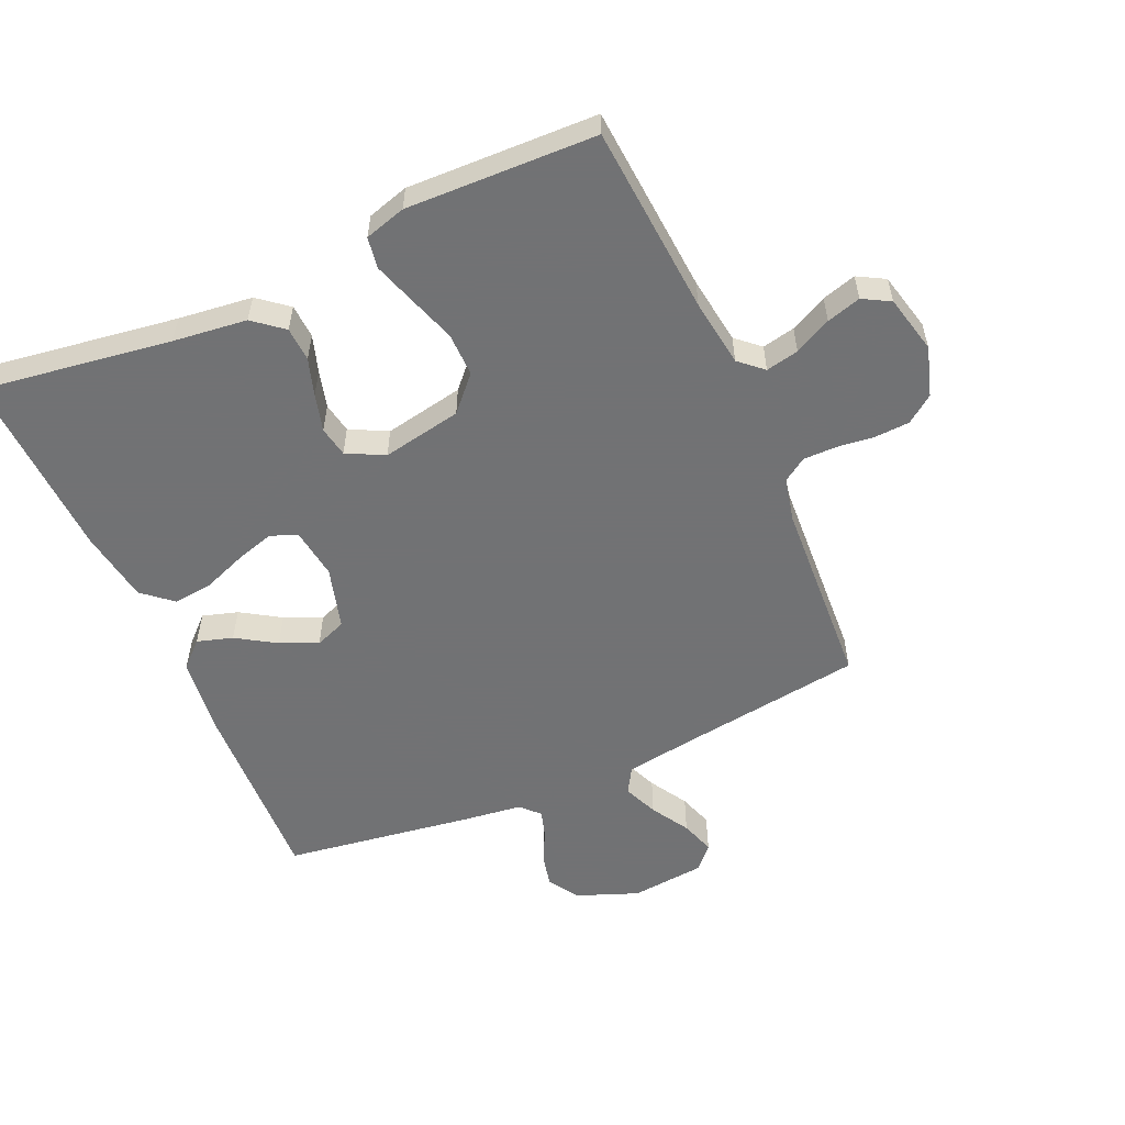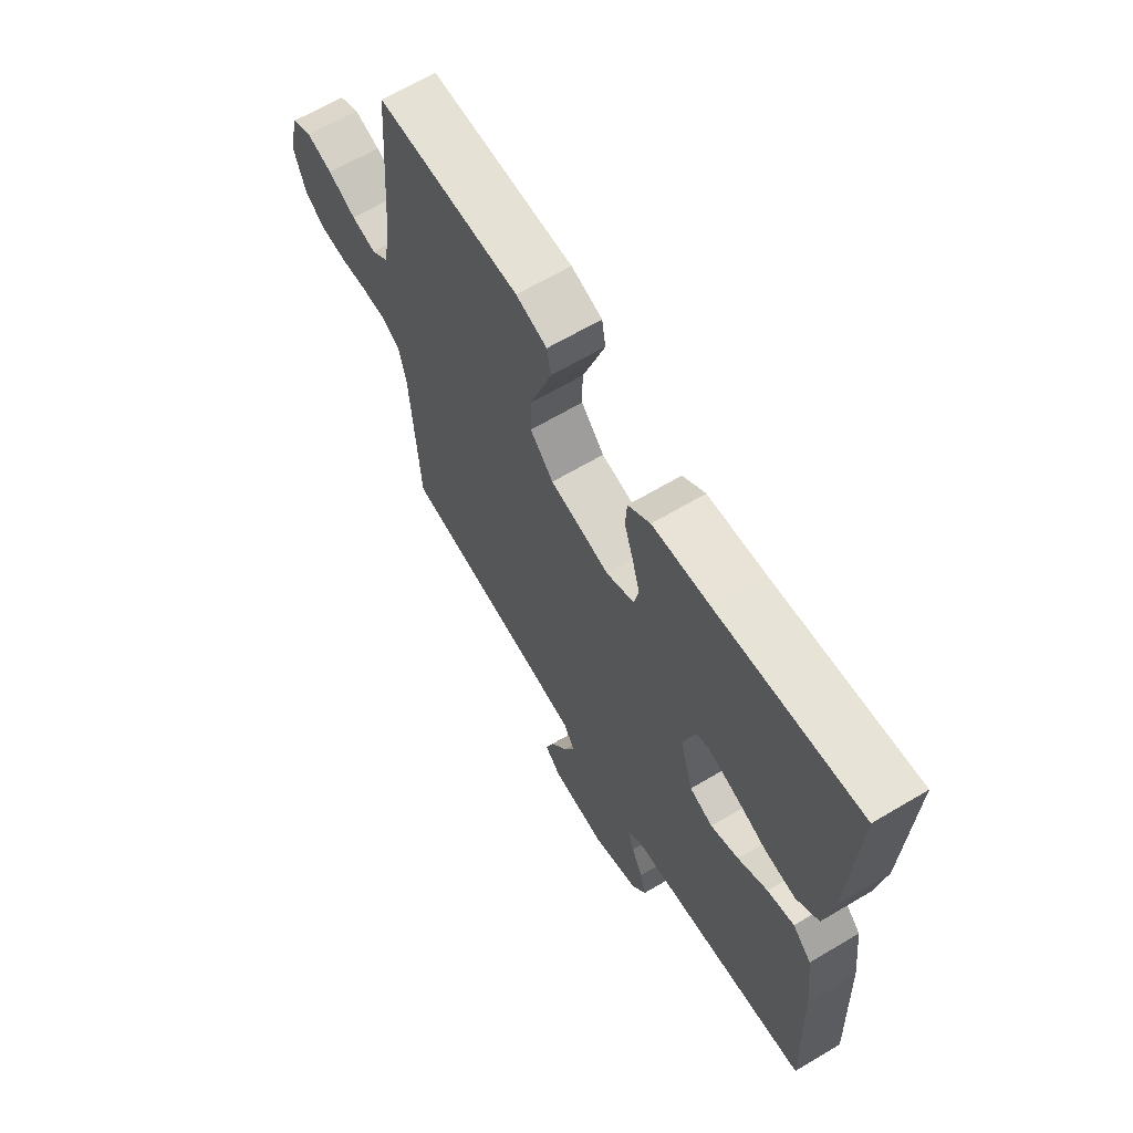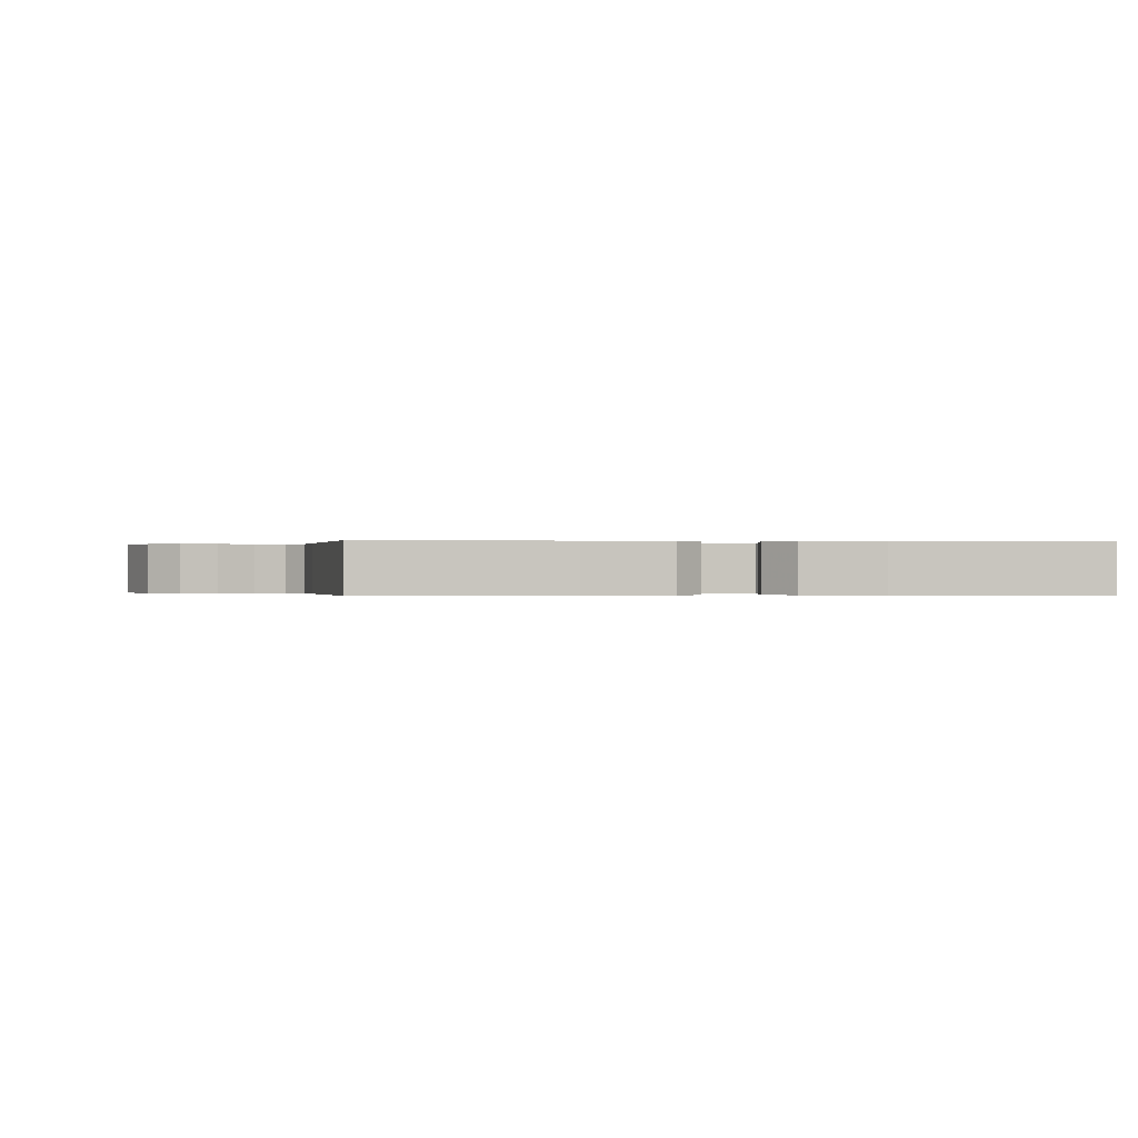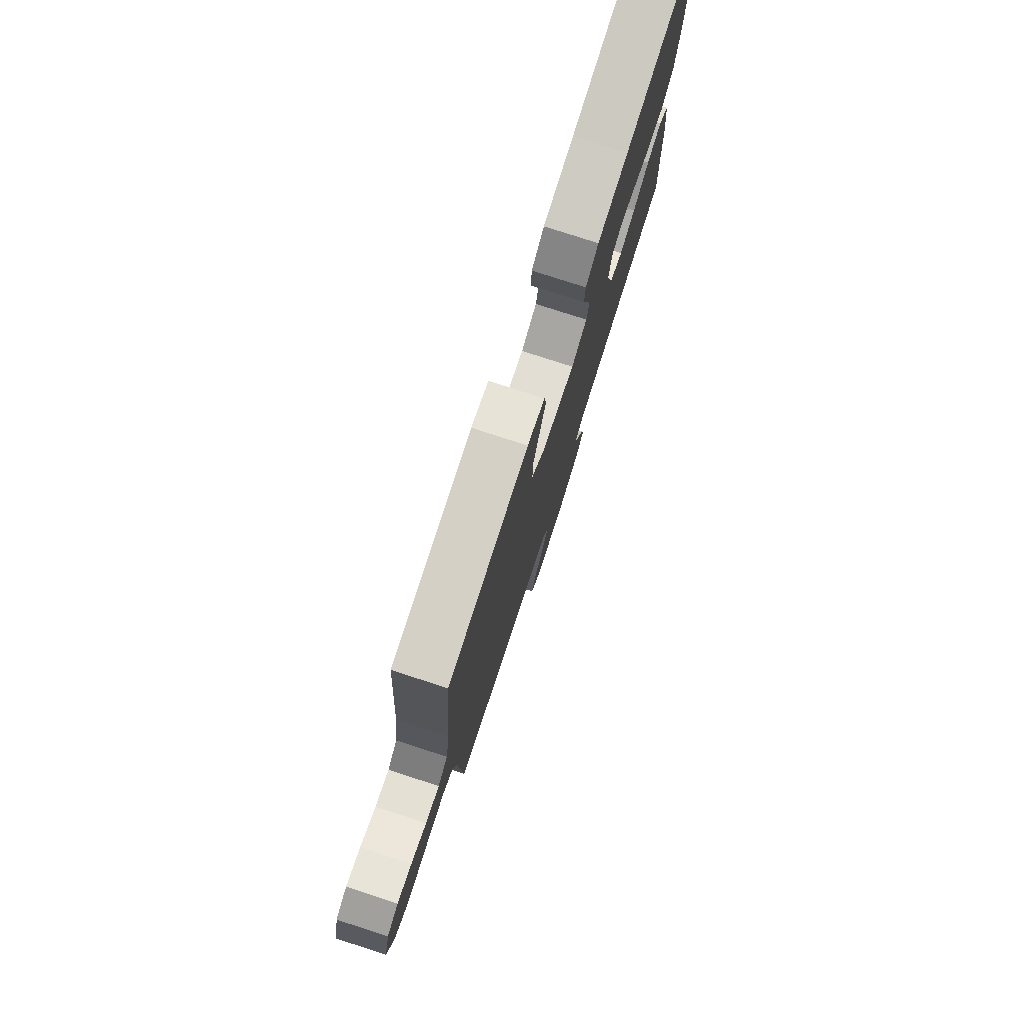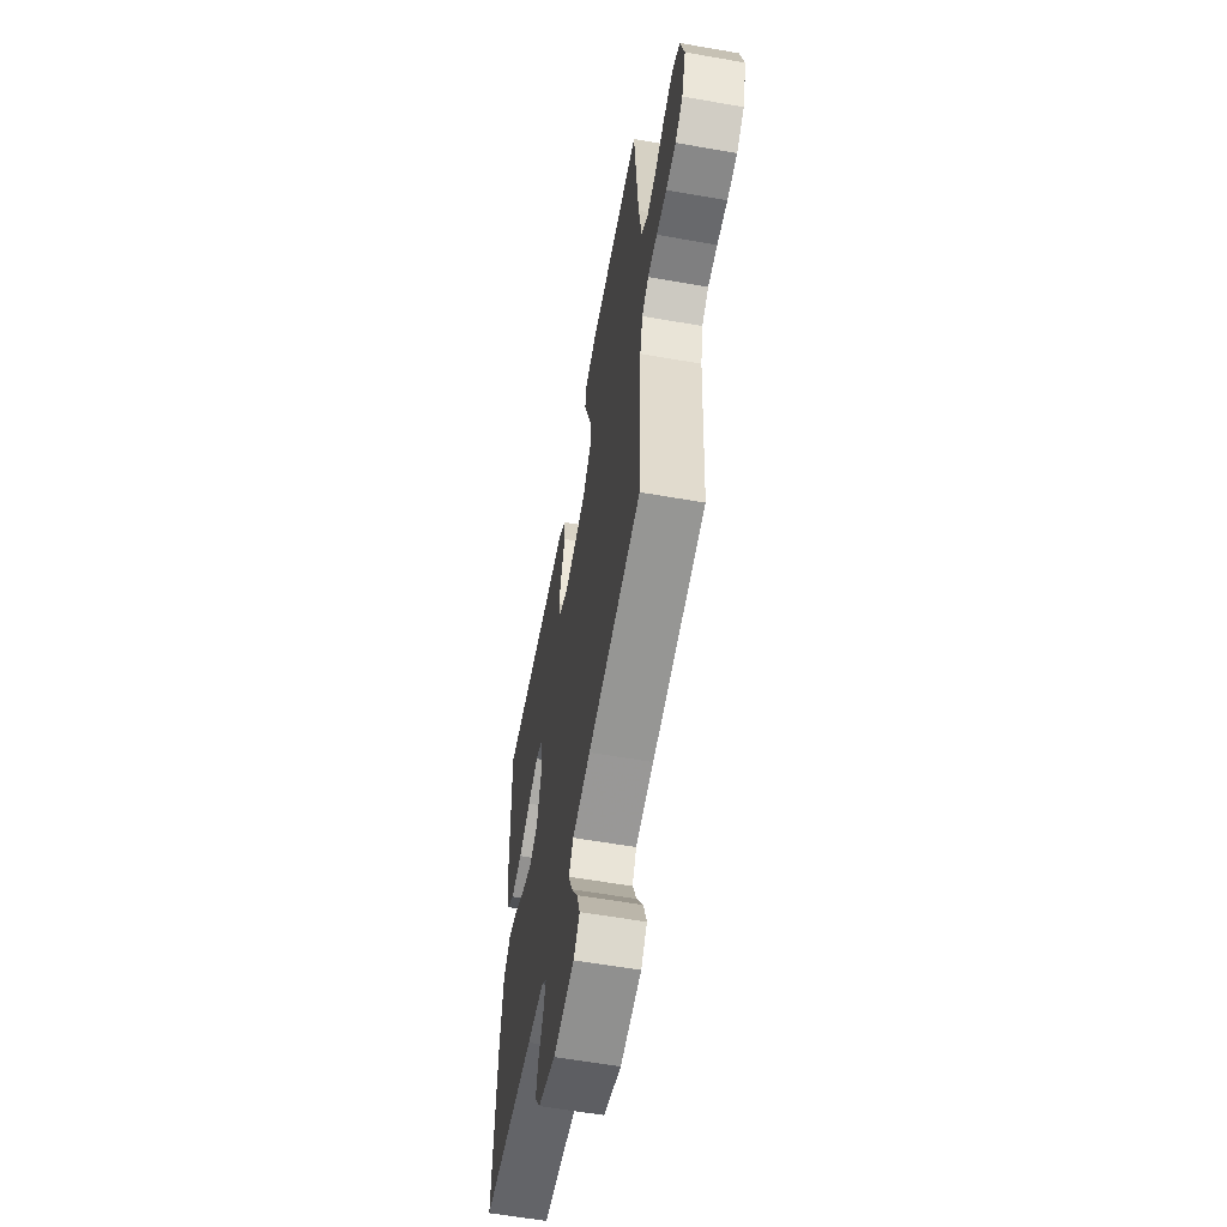
<metadata>
{"format":"obj","ext":"obj","renderer":"f3d","projection":"perspective","resolution":1024,"background":"white","views":[{"elev":-55.6,"azim":23.9,"up":"+Y"},{"elev":65.6,"azim":-120.8,"up":"+Z"},{"elev":-0.1,"azim":-95.4,"up":"+Y"},{"elev":78.4,"azim":107.9,"up":"+Z"},{"elev":-59.7,"azim":79.8,"up":"+Z"}]}
</metadata>
<code>
v 0.5 0.07 0.5
v 0.523 0.07 0.2
v 0.538 0.07 0.093
v 0.575 0.07 0.06
v 0.627 0.07 0.071
v 0.685 0.07 0.1
v 0.739 0.07 0.116
v 0.782 0.07 0.092
v 0.804 0.07 0
v 0.78 0.07 -0.078
v 0.737 0.07 -0.11
v 0.681 0.07 -0.113
v 0.623 0.07 -0.106
v 0.57 0.07 -0.106
v 0.532 0.07 -0.131
v 0.517 0.07 -0.2
v 0.5 0.07 -0.5
v 0.2 0.07 -0.542
v 0.098 0.07 -0.558
v 0.074 0.07 -0.598
v 0.097 0.07 -0.653
v 0.133 0.07 -0.713
v 0.151 0.07 -0.767
v 0.117 0.07 -0.804
v 0 0.07 -0.816
v -0.098 0.07 -0.778
v -0.128 0.07 -0.73
v -0.116 0.07 -0.678
v -0.091 0.07 -0.628
v -0.078 0.07 -0.585
v -0.106 0.07 -0.556
v -0.2 0.07 -0.544
v -0.5 0.07 -0.5
v -0.487 0.07 -0.2
v -0.472 0.07 -0.073
v -0.432 0.07 -0.035
v -0.376 0.07 -0.052
v -0.314 0.07 -0.091
v -0.255 0.07 -0.117
v -0.206 0.07 -0.098
v -0.178 0.07 0
v -0.189 0.07 0.08
v -0.231 0.07 0.097
v -0.292 0.07 0.079
v -0.36 0.07 0.053
v -0.423 0.07 0.046
v -0.47 0.07 0.086
v -0.488 0.07 0.2
v -0.5 0.07 0.5
v -0.2 0.07 0.456
v -0.083 0.07 0.442
v -0.036 0.07 0.404
v -0.033 0.07 0.35
v -0.052 0.07 0.291
v -0.068 0.07 0.232
v -0.059 0.07 0.184
v 0 0.07 0.154
v 0.126 0.07 0.178
v 0.175 0.07 0.231
v 0.174 0.07 0.3
v 0.149 0.07 0.374
v 0.127 0.07 0.441
v 0.135 0.07 0.49
v 0.2 0.07 0.509
v 0.5 0 0.5
v 0.523 0 0.2
v 0.538 0 0.093
v 0.575 0 0.06
v 0.627 0 0.071
v 0.685 0 0.1
v 0.739 0 0.116
v 0.782 0 0.092
v 0.804 0 0
v 0.78 0 -0.078
v 0.737 0 -0.11
v 0.681 0 -0.113
v 0.623 0 -0.106
v 0.57 0 -0.106
v 0.532 0 -0.131
v 0.517 0 -0.2
v 0.5 0 -0.5
v 0.2 0 -0.542
v 0.098 0 -0.558
v 0.074 0 -0.598
v 0.097 0 -0.653
v 0.133 0 -0.713
v 0.151 0 -0.767
v 0.117 0 -0.804
v 0 0 -0.816
v -0.098 0 -0.778
v -0.128 0 -0.73
v -0.116 0 -0.678
v -0.091 0 -0.628
v -0.078 0 -0.585
v -0.106 0 -0.556
v -0.2 0 -0.544
v -0.5 0 -0.5
v -0.487 0 -0.2
v -0.472 0 -0.073
v -0.432 0 -0.035
v -0.376 0 -0.052
v -0.314 0 -0.091
v -0.255 0 -0.117
v -0.206 0 -0.098
v -0.178 0 0
v -0.189 0 0.08
v -0.231 0 0.097
v -0.292 0 0.079
v -0.36 0 0.053
v -0.423 0 0.046
v -0.47 0 0.086
v -0.488 0 0.2
v -0.5 0 0.5
v -0.2 0 0.456
v -0.083 0 0.442
v -0.036 0 0.404
v -0.033 0 0.35
v -0.052 0 0.291
v -0.068 0 0.232
v -0.059 0 0.184
v 0 0 0.154
v 0.126 0 0.178
v 0.175 0 0.231
v 0.174 0 0.3
v 0.149 0 0.374
v 0.127 0 0.441
v 0.135 0 0.49
v 0.2 0 0.509
f 64 1 2
f 63 64 2
f 62 63 2
f 61 62 2
f 60 61 2
f 59 60 2 3
f 58 59 3 4
f 57 58 4
f 52 53 54
f 51 52 54
f 50 51 54
f 50 54 55
f 49 50 55
f 48 49 55
f 47 48 55
f 46 47 55
f 45 46 55
f 44 45 55
f 43 44 55 56
f 36 37 38
f 35 36 38
f 34 35 38
f 33 34 38
f 32 33 38
f 31 32 38
f 30 31 38 39
f 27 28 29
f 26 27 29
f 25 26 29
f 24 25 29
f 23 24 29
f 22 23 29
f 21 22 29
f 20 21 29 30
f 30 39 40
f 20 30 40
f 19 20 40
f 16 17 18
f 19 40 41
f 18 19 41
f 16 18 41
f 15 16 41
f 11 12 13
f 10 11 13
f 9 10 13
f 8 9 13
f 7 8 13
f 6 7 13
f 5 6 13
f 4 5 13 14
f 42 43 56 57
f 41 42 57
f 15 41 57
f 14 15 57
f 4 14 57
f 66 65 128
f 66 128 127
f 66 127 126
f 66 126 125
f 66 125 124
f 67 66 124 123
f 68 67 123 122
f 68 122 121
f 118 117 116
f 118 116 115
f 118 115 114
f 119 118 114
f 119 114 113
f 119 113 112
f 119 112 111
f 119 111 110
f 119 110 109
f 119 109 108
f 120 119 108 107
f 102 101 100
f 102 100 99
f 102 99 98
f 102 98 97
f 102 97 96
f 102 96 95
f 103 102 95 94
f 93 92 91
f 93 91 90
f 93 90 89
f 93 89 88
f 93 88 87
f 93 87 86
f 93 86 85
f 94 93 85 84
f 104 103 94
f 104 94 84
f 104 84 83
f 82 81 80
f 105 104 83
f 105 83 82
f 105 82 80
f 105 80 79
f 77 76 75
f 77 75 74
f 77 74 73
f 77 73 72
f 77 72 71
f 77 71 70
f 77 70 69
f 78 77 69 68
f 121 120 107 106
f 121 106 105
f 121 105 79
f 121 79 78
f 121 78 68
f 1 65 66 2
f 2 66 67 3
f 3 67 68 4
f 4 68 69 5
f 5 69 70 6
f 6 70 71 7
f 7 71 72 8
f 8 72 73 9
f 9 73 74 10
f 10 74 75 11
f 11 75 76 12
f 12 76 77 13
f 13 77 78 14
f 14 78 79 15
f 15 79 80 16
f 16 80 81 17
f 17 81 82 18
f 18 82 83 19
f 19 83 84 20
f 20 84 85 21
f 21 85 86 22
f 22 86 87 23
f 23 87 88 24
f 24 88 89 25
f 25 89 90 26
f 26 90 91 27
f 27 91 92 28
f 28 92 93 29
f 29 93 94 30
f 30 94 95 31
f 31 95 96 32
f 32 96 97 33
f 33 97 98 34
f 34 98 99 35
f 35 99 100 36
f 36 100 101 37
f 37 101 102 38
f 38 102 103 39
f 39 103 104 40
f 40 104 105 41
f 41 105 106 42
f 42 106 107 43
f 43 107 108 44
f 44 108 109 45
f 45 109 110 46
f 46 110 111 47
f 47 111 112 48
f 48 112 113 49
f 49 113 114 50
f 50 114 115 51
f 51 115 116 52
f 52 116 117 53
f 53 117 118 54
f 54 118 119 55
f 55 119 120 56
f 56 120 121 57
f 57 121 122 58
f 58 122 123 59
f 59 123 124 60
f 60 124 125 61
f 61 125 126 62
f 62 126 127 63
f 63 127 128 64
f 64 128 65 1

</code>
